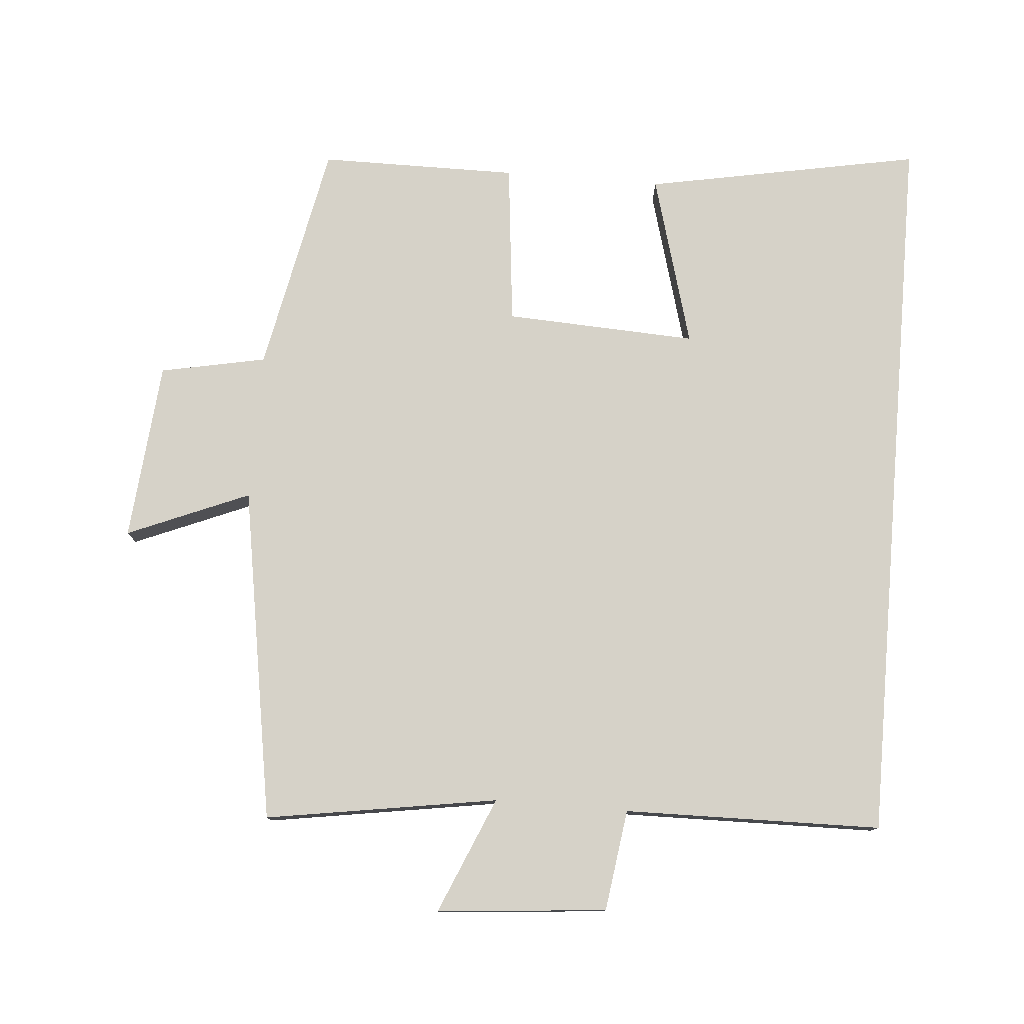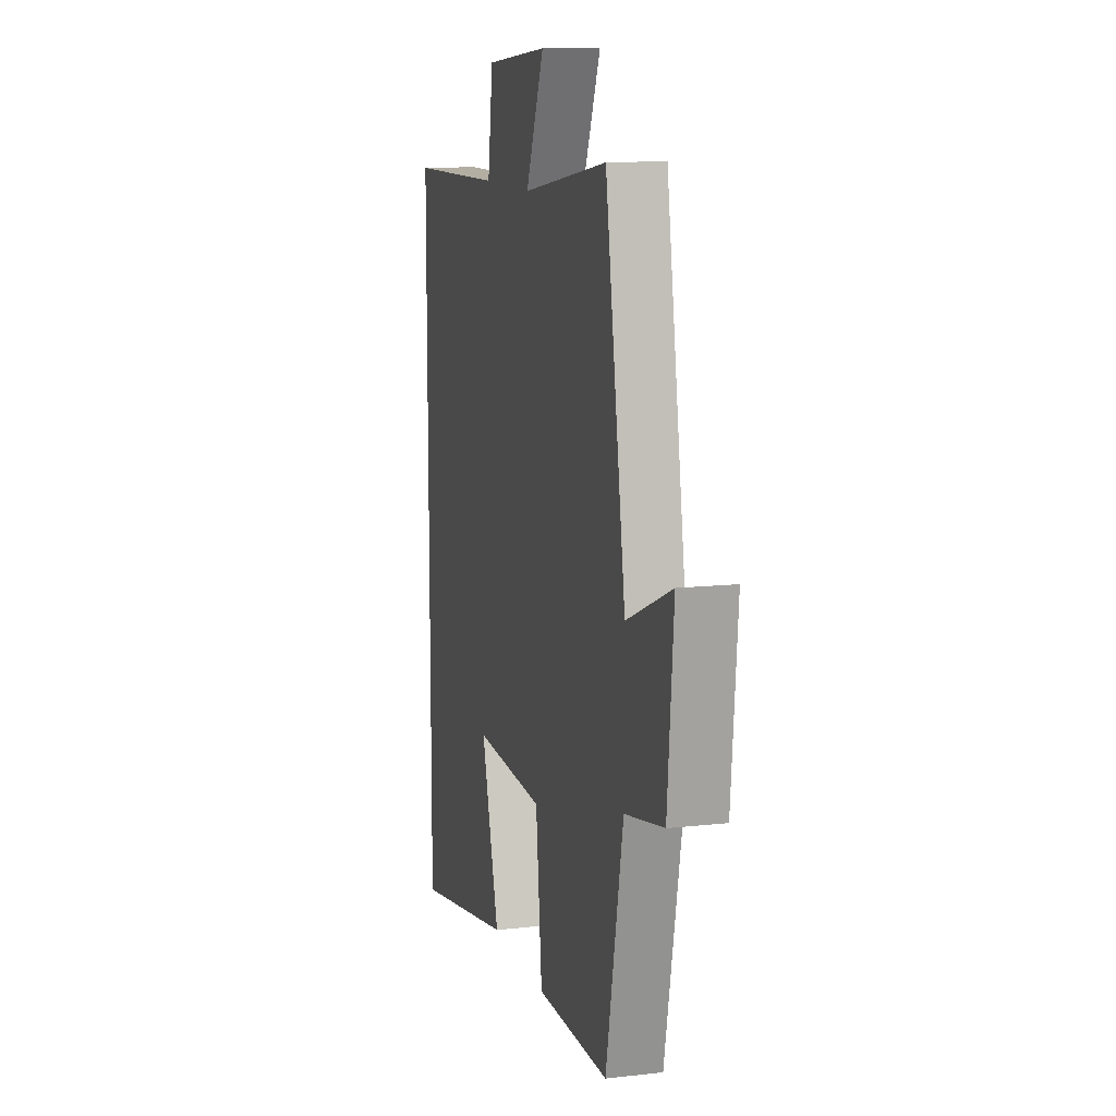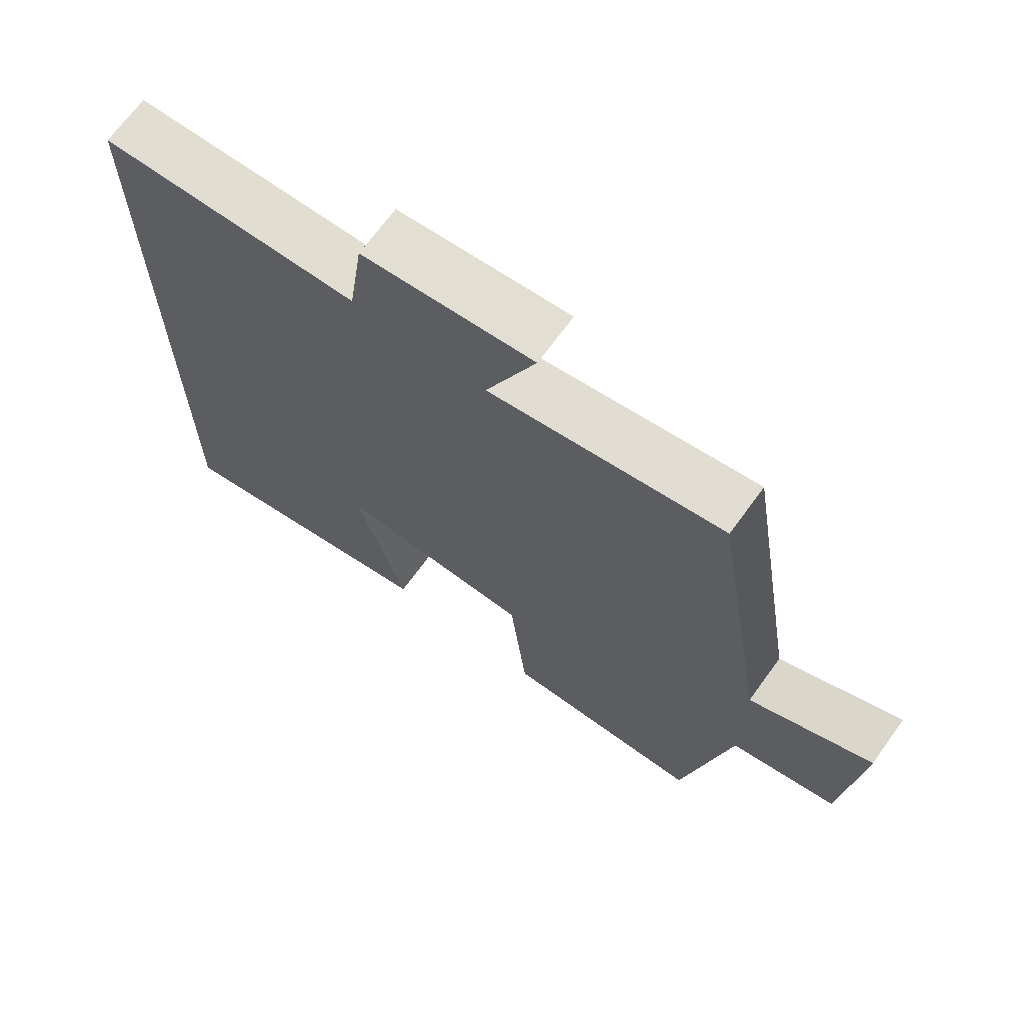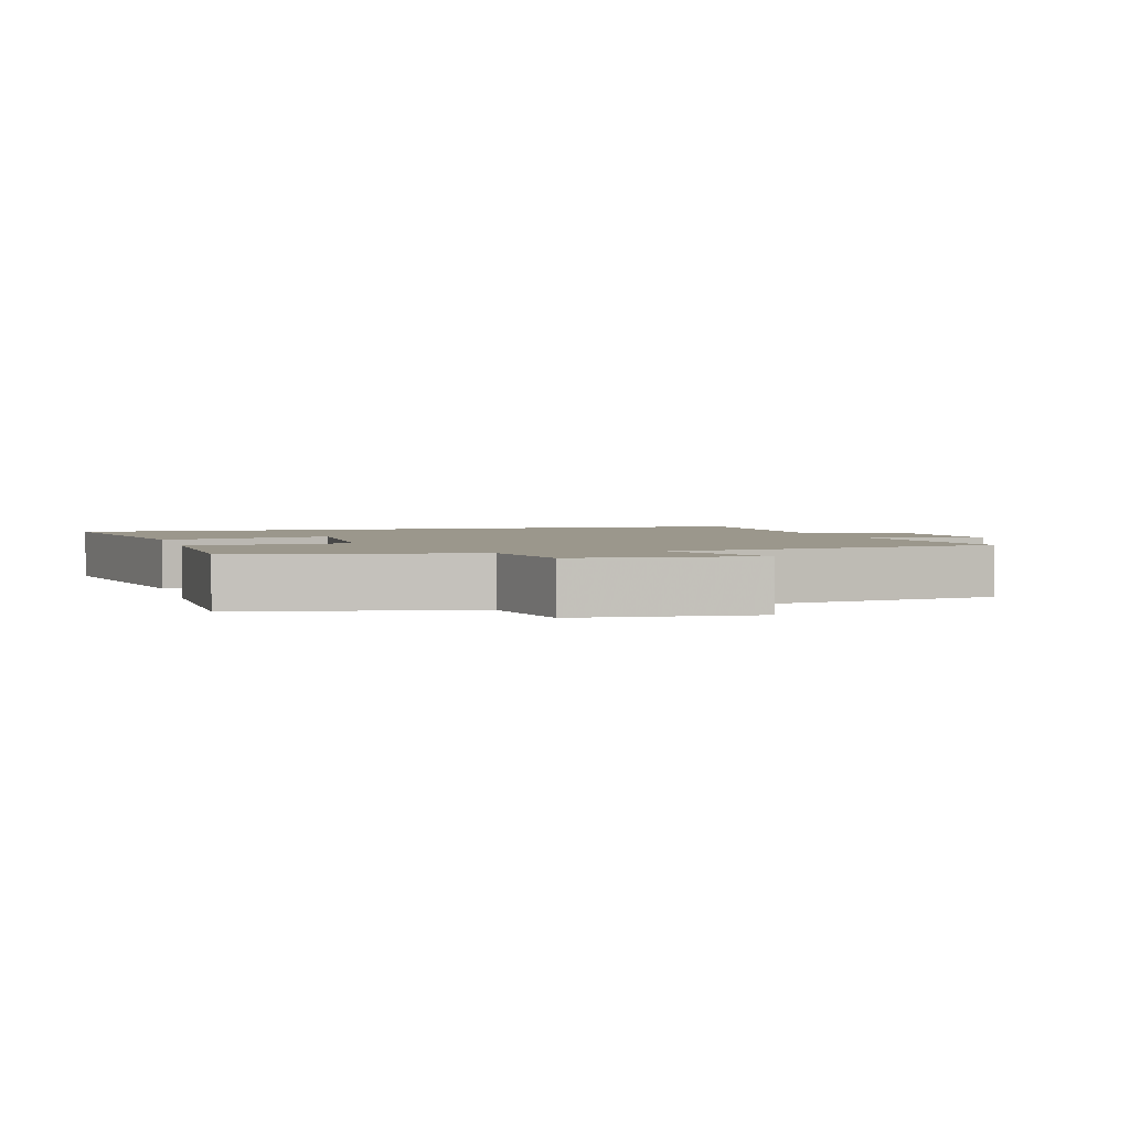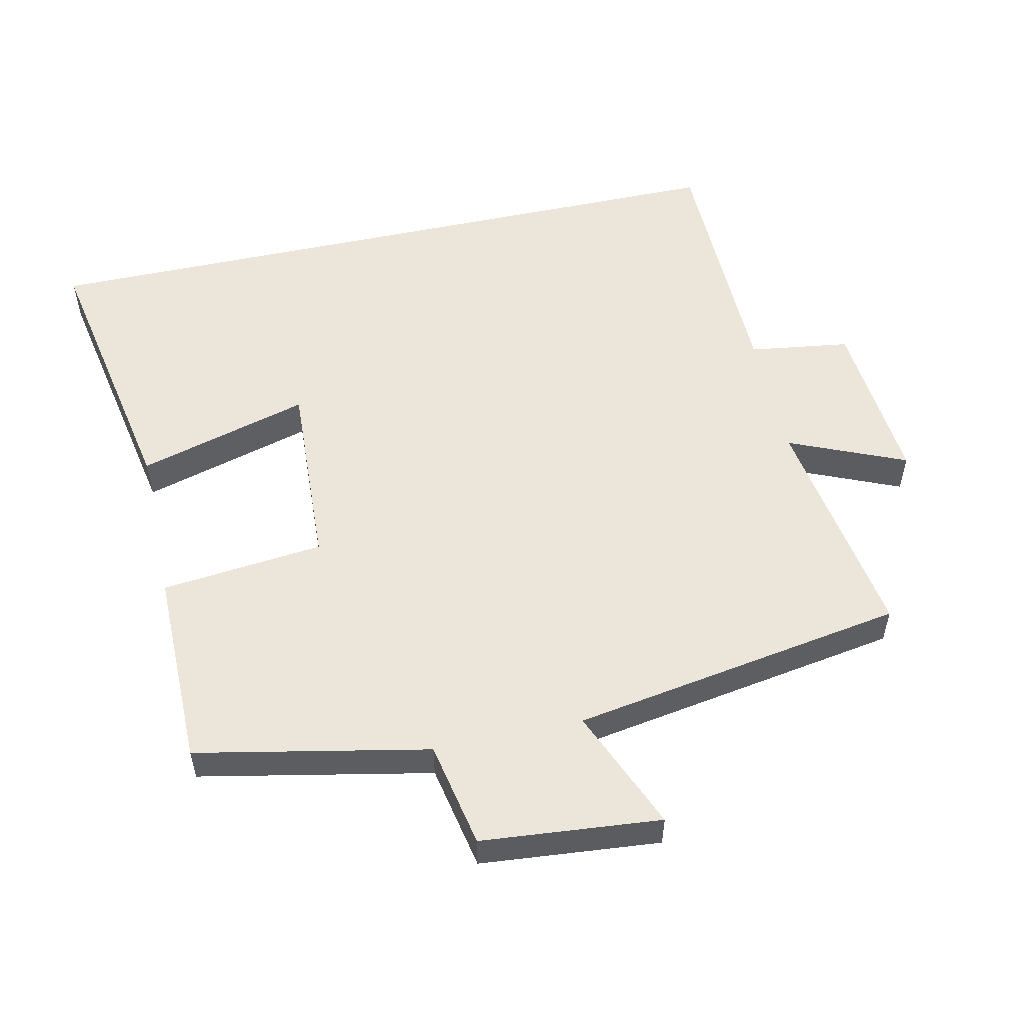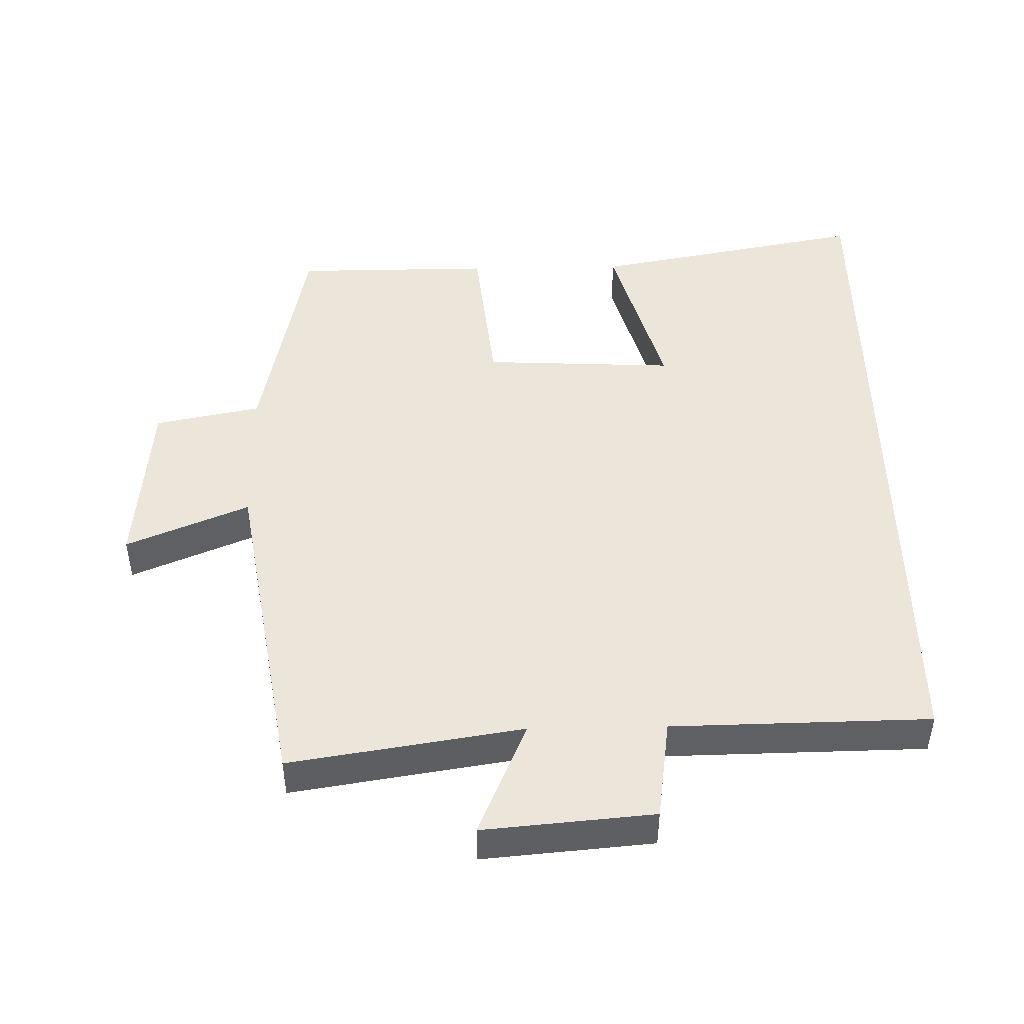
<metadata>
{"format":"obj","ext":"obj","renderer":"f3d","projection":"perspective","resolution":1024,"background":"white","views":[{"elev":78.0,"azim":4.7,"up":"+Y"},{"elev":11.8,"azim":-105.1,"up":"+Z"},{"elev":68.9,"azim":-144.0,"up":"+Z"},{"elev":2.6,"azim":-106.1,"up":"+Y"},{"elev":54.2,"azim":-102.4,"up":"+Y"},{"elev":46.8,"azim":-1.1,"up":"+Y"}]}
</metadata>
<code>
v 0.5 0.07 0.494
v 0.5 0.07 -0.576
v 0.096 0.07 -0.5
v 0.167 0.07 -0.247
v -0.115 0.07 -0.261
v -0.14 0.07 -0.5
v -0.431 0.07 -0.499
v -0.5 0.07 -0.158
v -0.656 0.07 -0.127
v -0.68 0.07 0.137
v -0.5 0.07 0.062
v -0.419 0.07 0.554
v -0.077 0.07 0.5
v -0.15 0.07 0.671
v 0.1 0.07 0.649
v 0.121 0.07 0.5
v 0.5 0 0.494
v 0.5 0 -0.576
v 0.096 0 -0.5
v 0.167 0 -0.247
v -0.115 0 -0.261
v -0.14 0 -0.5
v -0.431 0 -0.499
v -0.5 0 -0.158
v -0.656 0 -0.127
v -0.68 0 0.137
v -0.5 0 0.062
v -0.419 0 0.554
v -0.077 0 0.5
v -0.15 0 0.671
v 0.1 0 0.649
v 0.121 0 0.5
f 13 14 15 16
f 13 16 1 2
f 11 12 13
f 8 9 10 11
f 5 6 7 8
f 4 5 8 11
f 2 3 4
f 13 2 4
f 4 11 13
f 32 31 30 29
f 18 17 32 29
f 29 28 27
f 27 26 25 24
f 24 23 22 21
f 27 24 21 20
f 20 19 18
f 20 18 29
f 29 27 20
f 1 17 18 2
f 2 18 19 3
f 3 19 20 4
f 4 20 21 5
f 5 21 22 6
f 6 22 23 7
f 7 23 24 8
f 8 24 25 9
f 9 25 26 10
f 10 26 27 11
f 11 27 28 12
f 12 28 29 13
f 13 29 30 14
f 14 30 31 15
f 15 31 32 16
f 16 32 17 1

</code>
